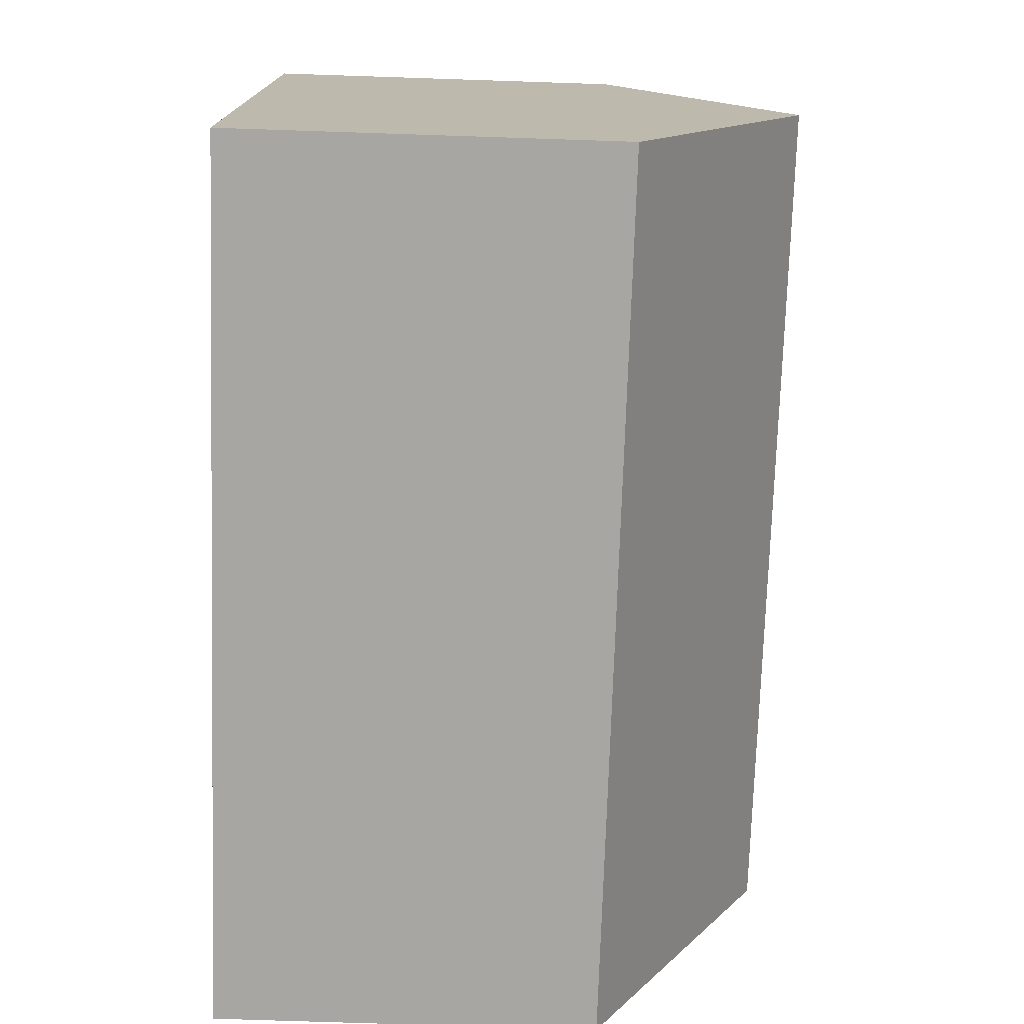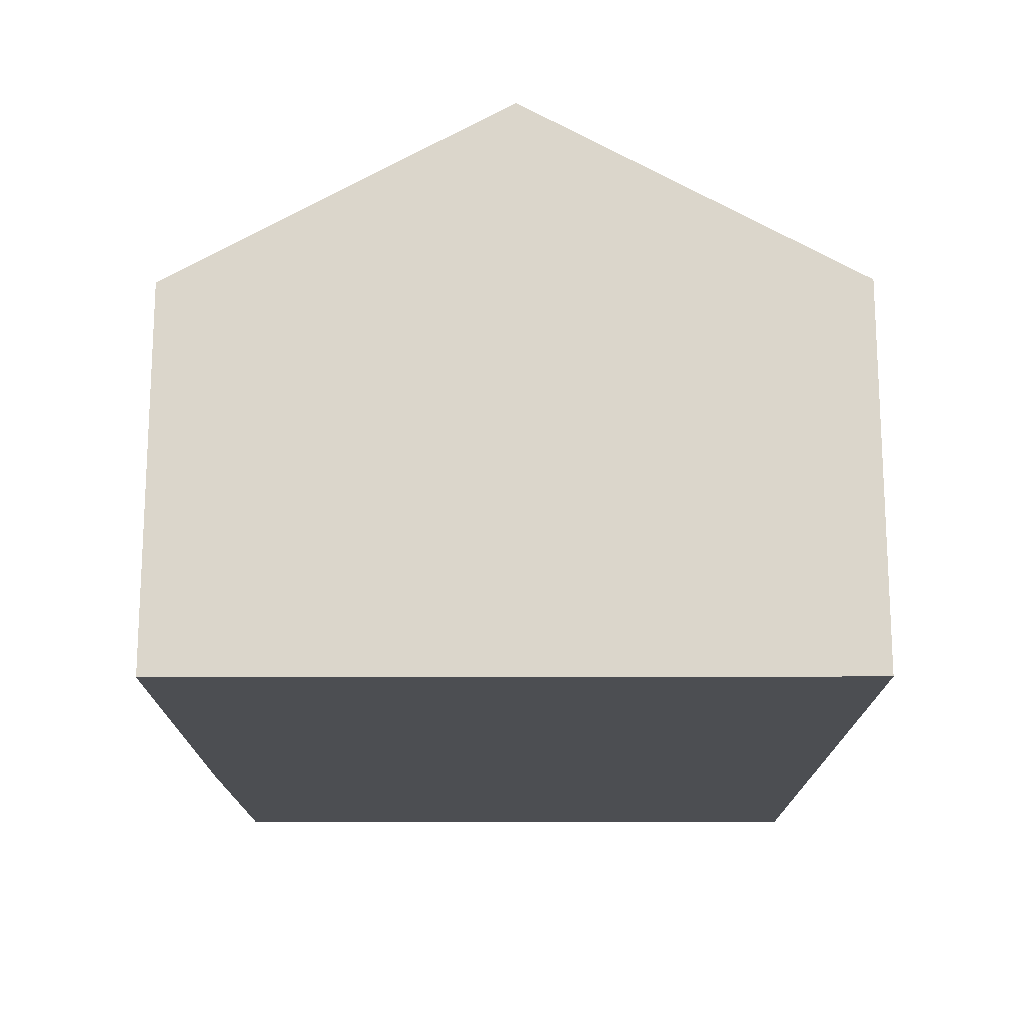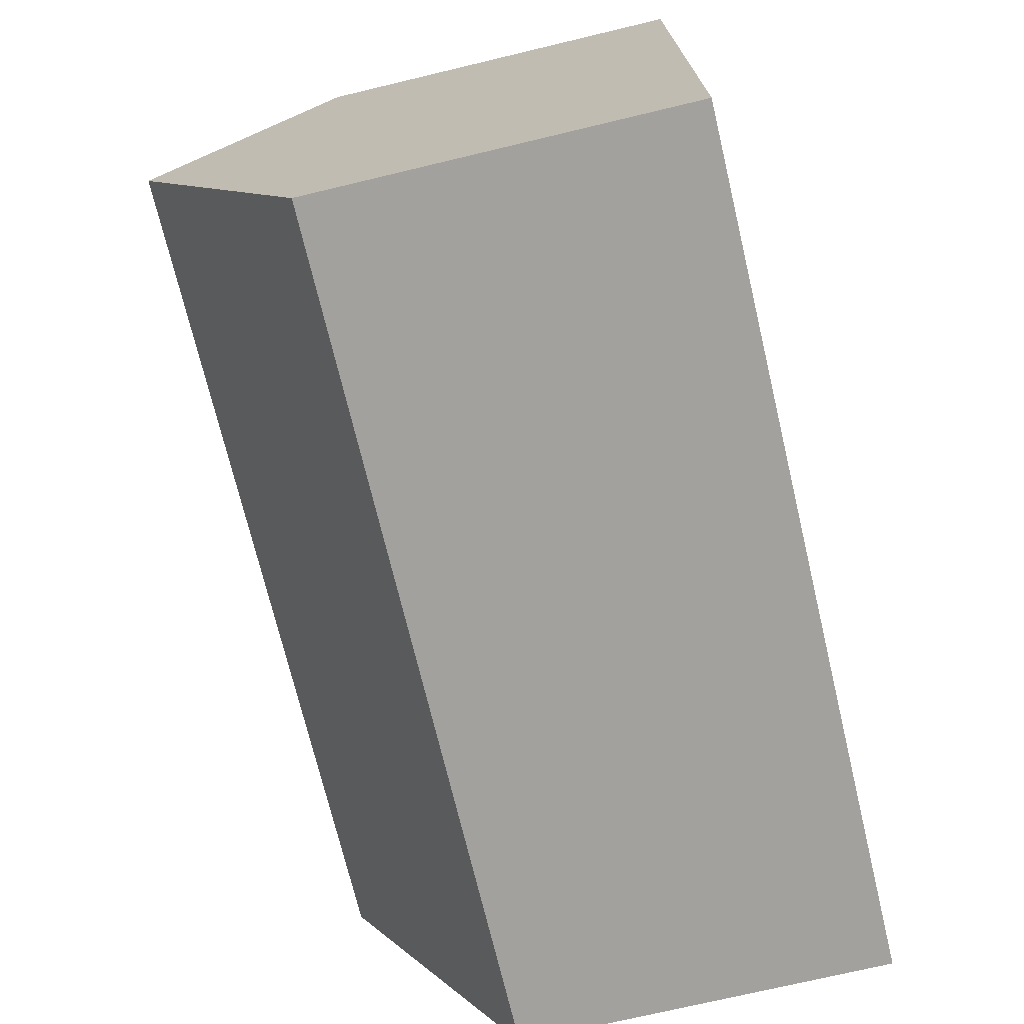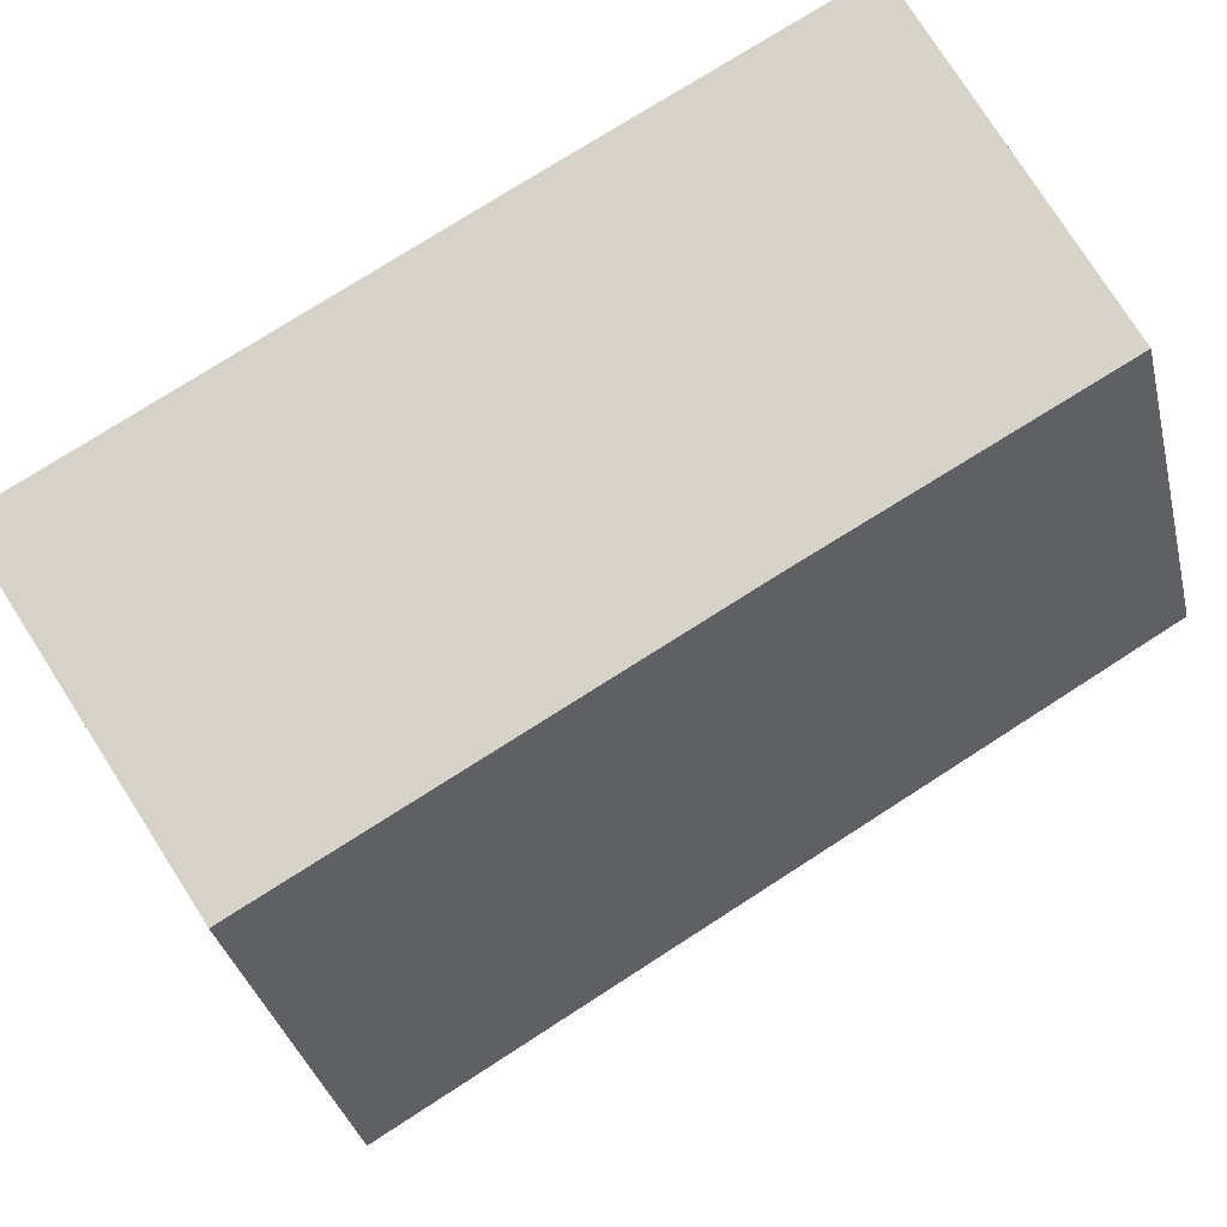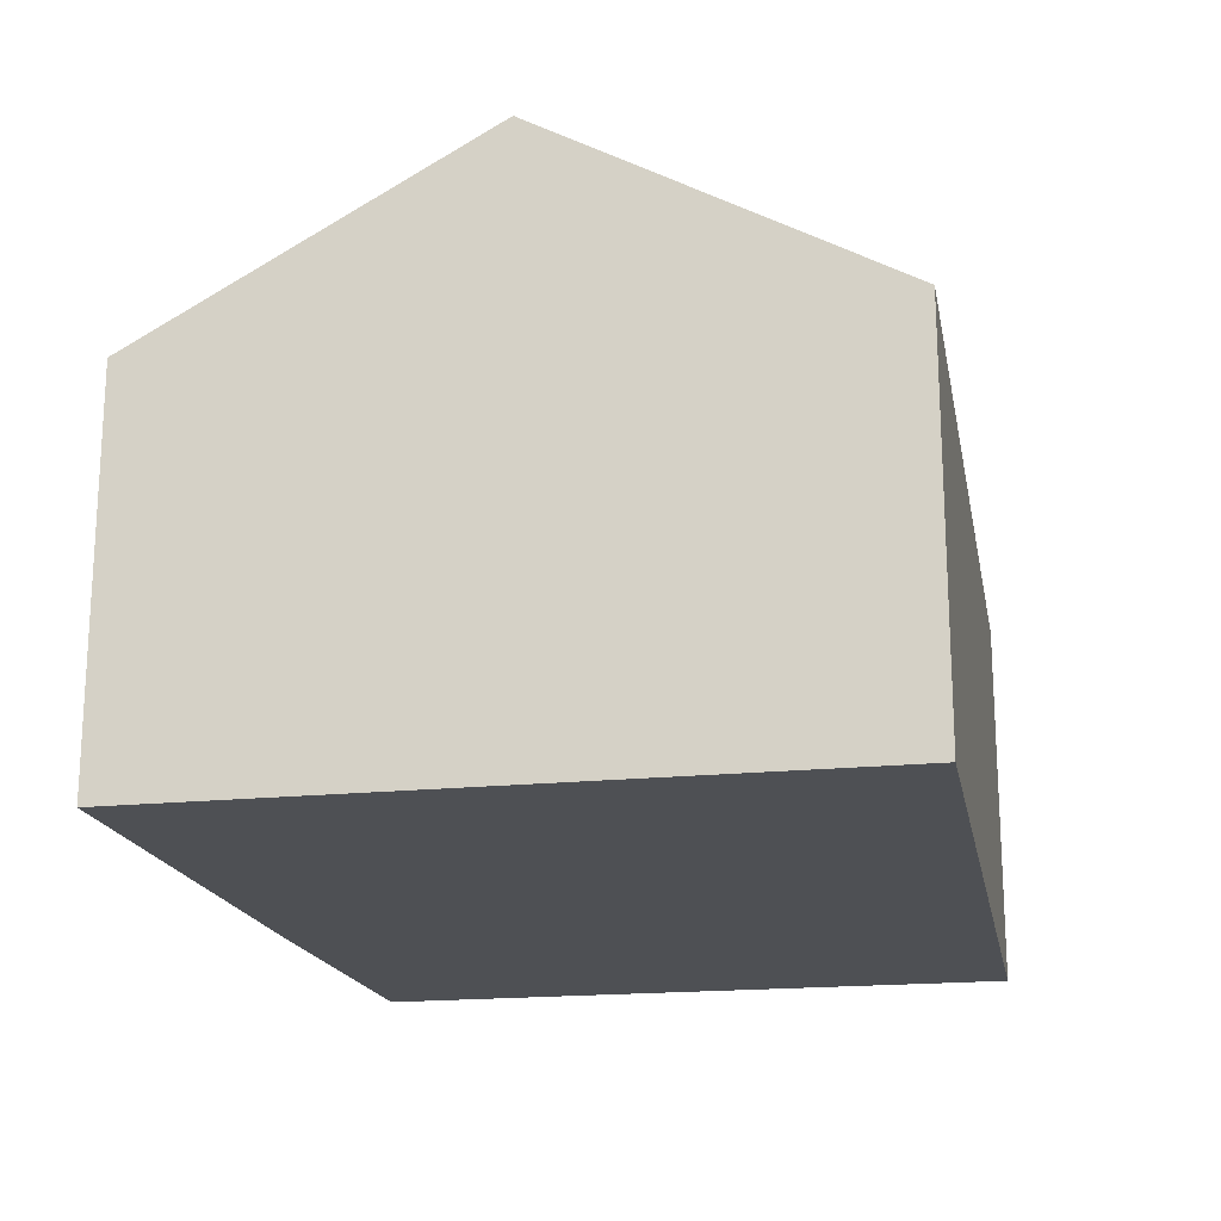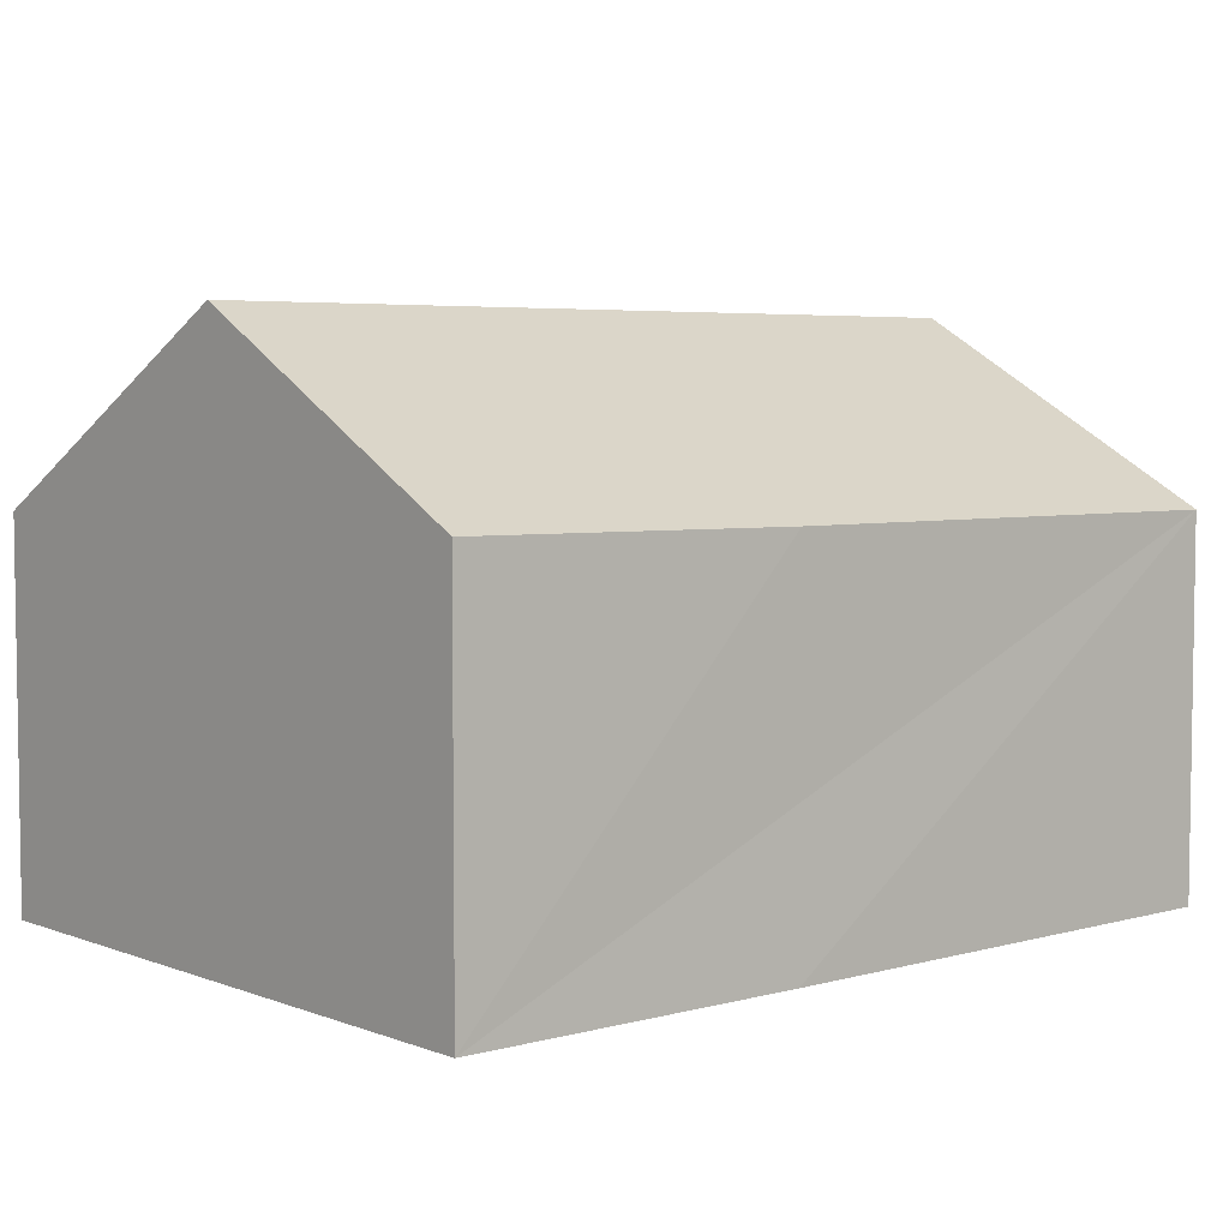
<metadata>
{"format":"obj","ext":"obj","renderer":"f3d","projection":"perspective","resolution":1024,"background":"white","views":[{"elev":-73.3,"azim":88.1,"up":"+Z"},{"elev":-16.5,"azim":88.7,"up":"+Y"},{"elev":-73.0,"azim":-76.6,"up":"+Z"},{"elev":78.8,"azim":147.3,"up":"+Z"},{"elev":-18.6,"azim":99.7,"up":"+Y"},{"elev":5.0,"azim":-42.1,"up":"+Y"}]}
</metadata>
<code>
v  0.219 5.731 -9.973
v  13.28 8.505 -4.684
v  13.42 5.731 -9.741
v  0.108 8.505 -4.915
v  0 5.809 3.557e-16
v  5.287 5.742 0.215
v  13.13 5.707 0.418
v  0 0 0
v  0.108 3.01e-16 -4.915
v  0.219 6.107e-16 -9.973
v  5.287 -1.317e-17 0.215
v  13.13 -2.56e-17 0.418
v  13.28 2.868e-16 -4.684
v  13.42 5.965e-16 -9.741
g defaultobject
f 1 2 3
f 2 1 4
f 5 2 4
f 2 5 6
f 2 6 7
f 4 8 5
f 8 4 1
f 8 1 9
f 9 1 10
f 8 6 5
f 6 8 7
f 7 8 11
f 7 11 12
f 12 2 7
f 2 12 3
f 3 12 13
f 3 13 14
f 14 1 3
f 1 14 10
f 11 13 12
f 13 11 14
f 14 11 8
f 14 8 9
f 14 9 10

</code>
